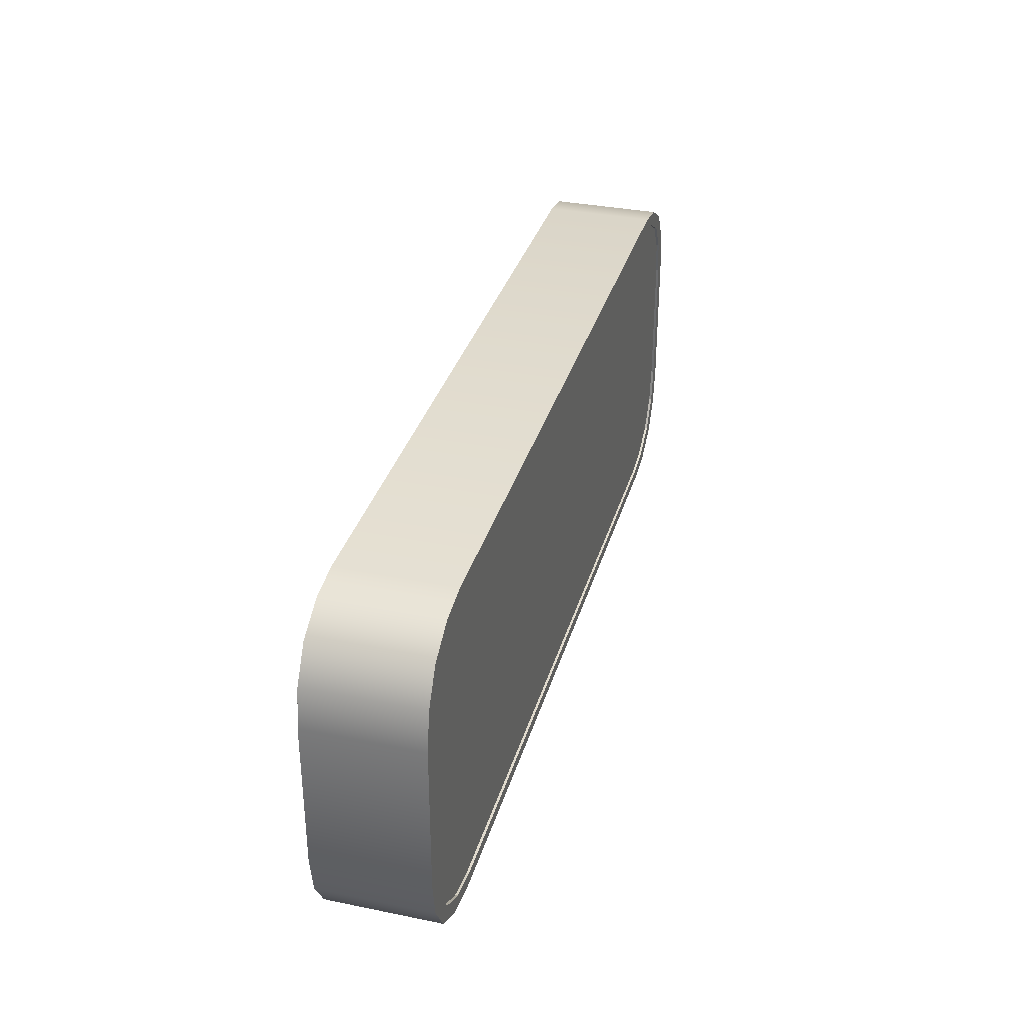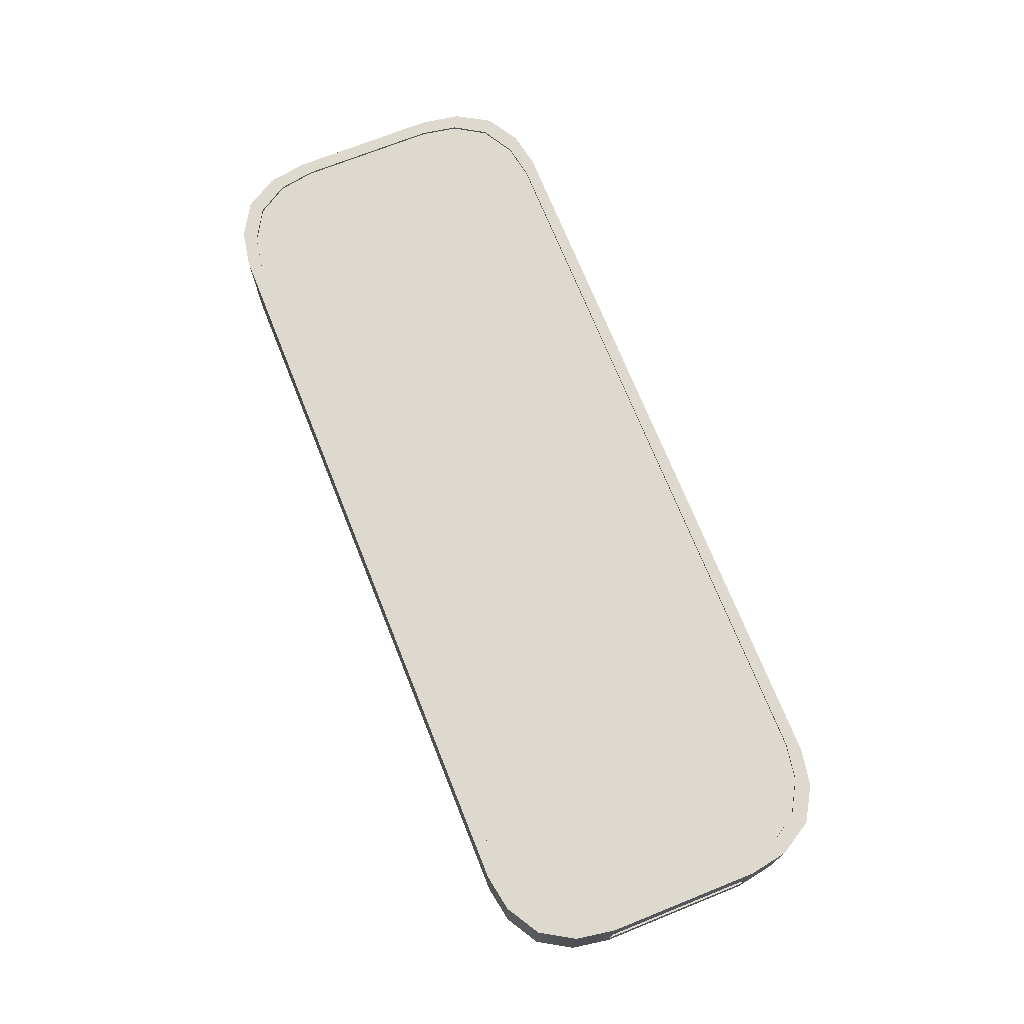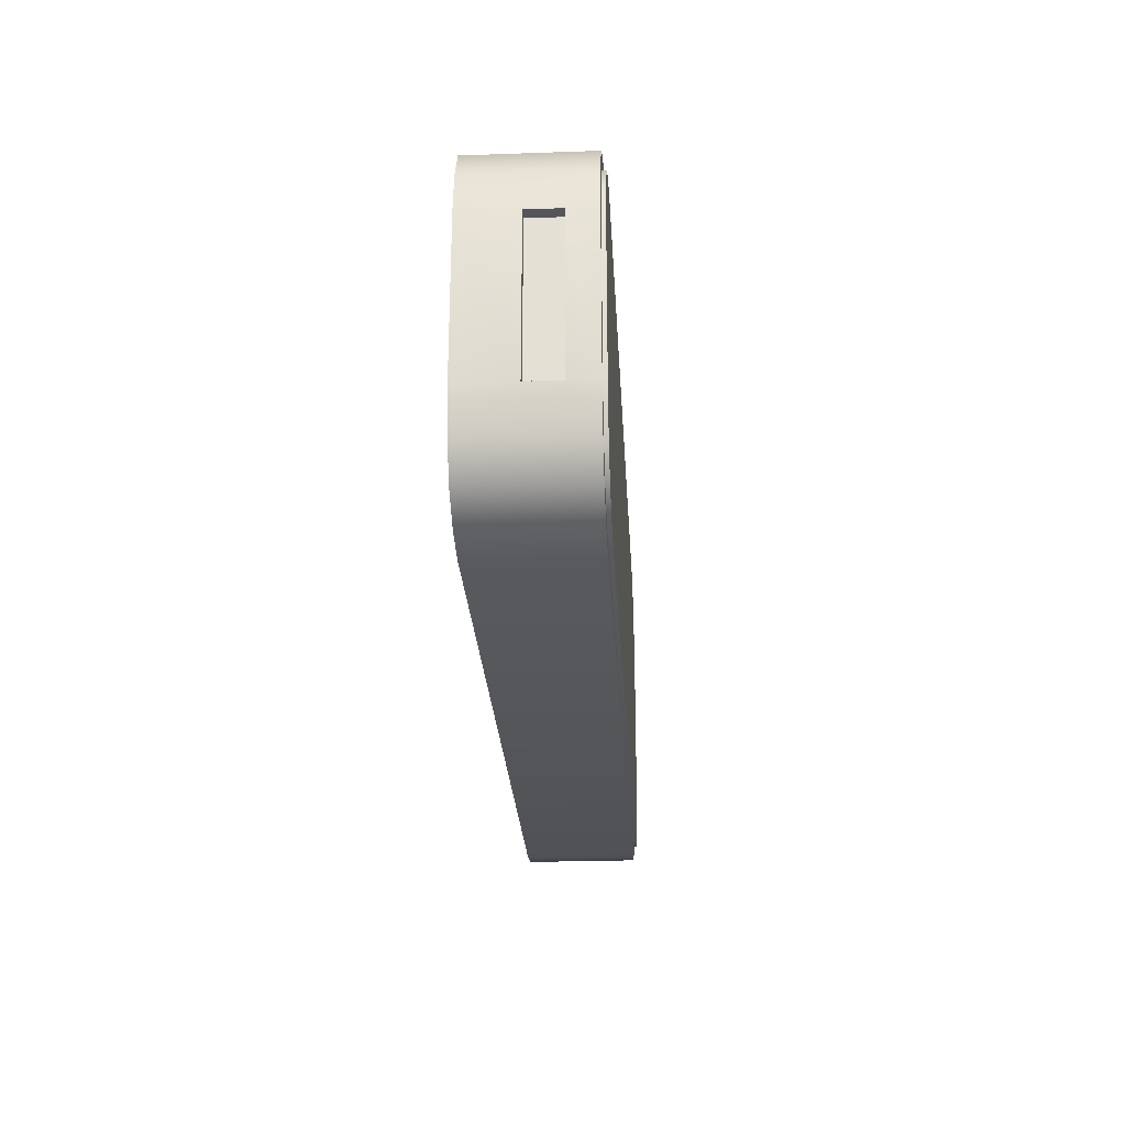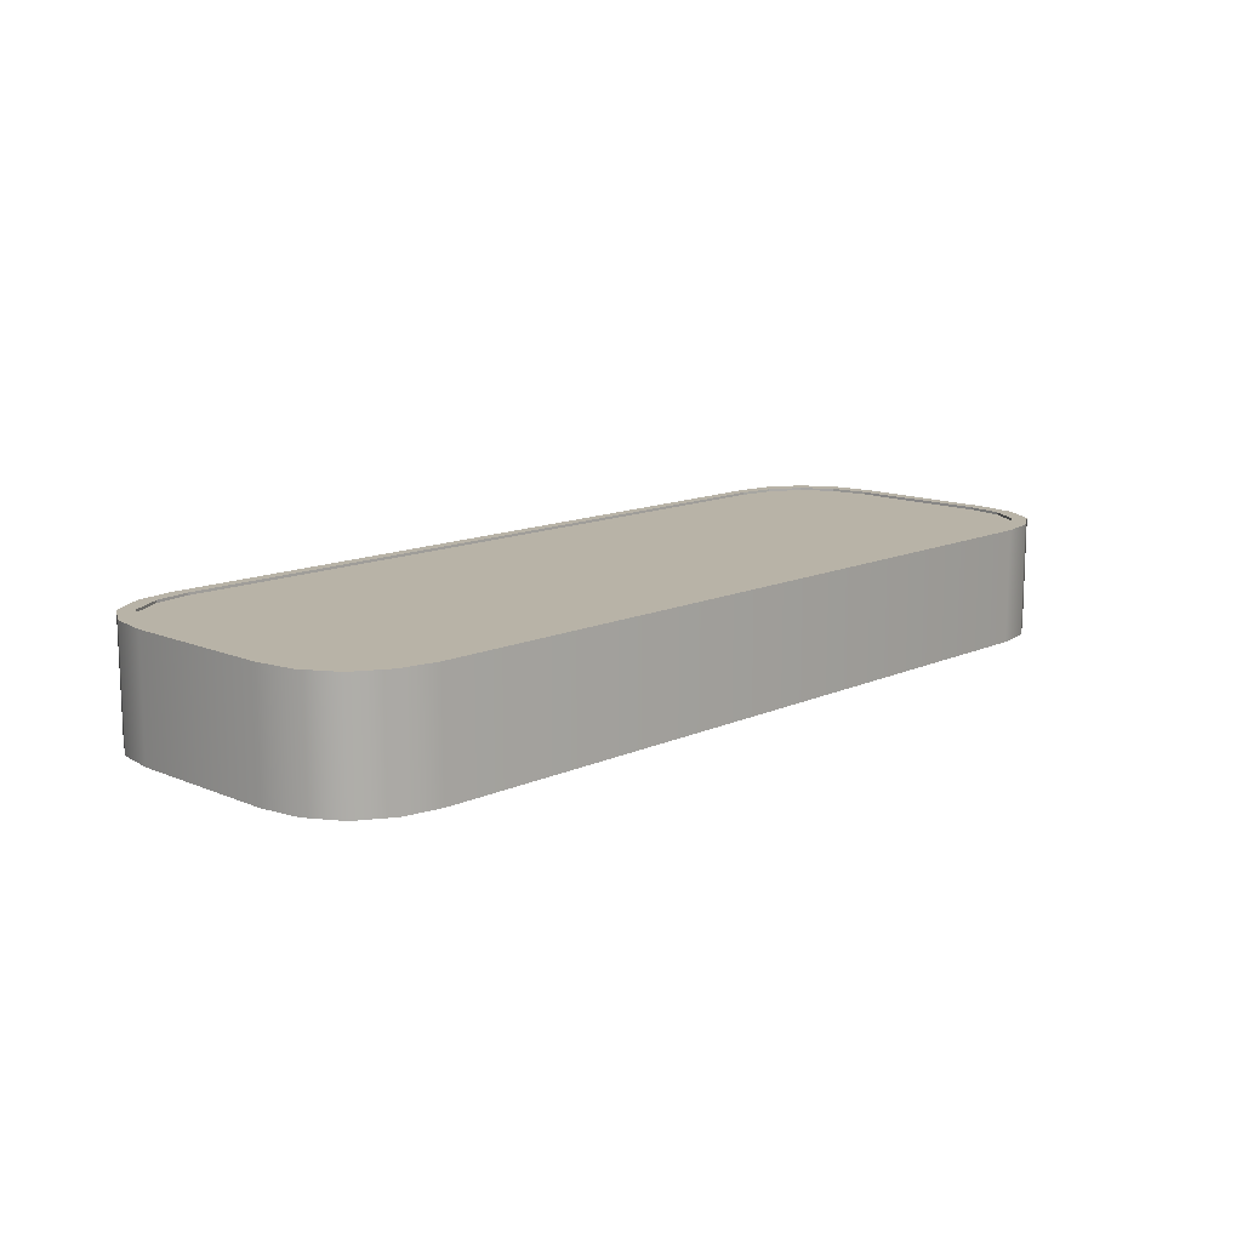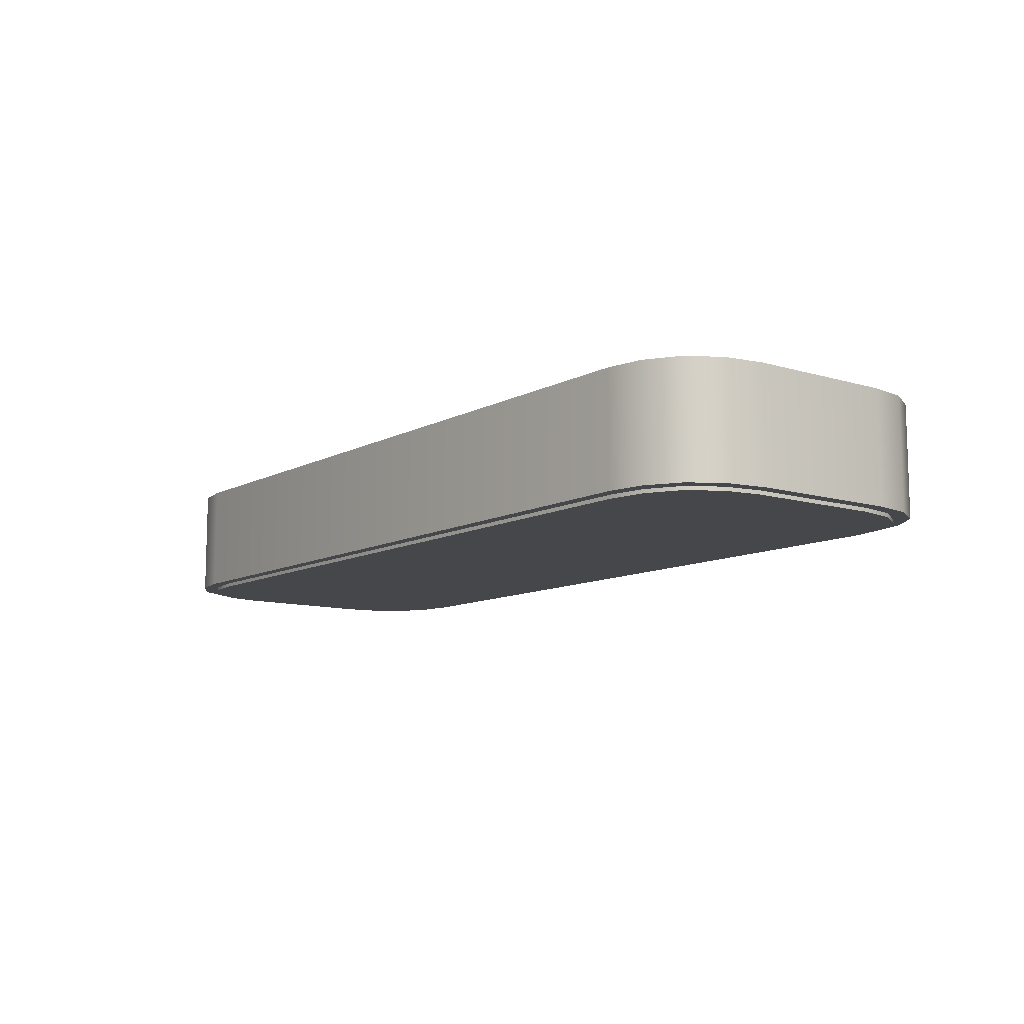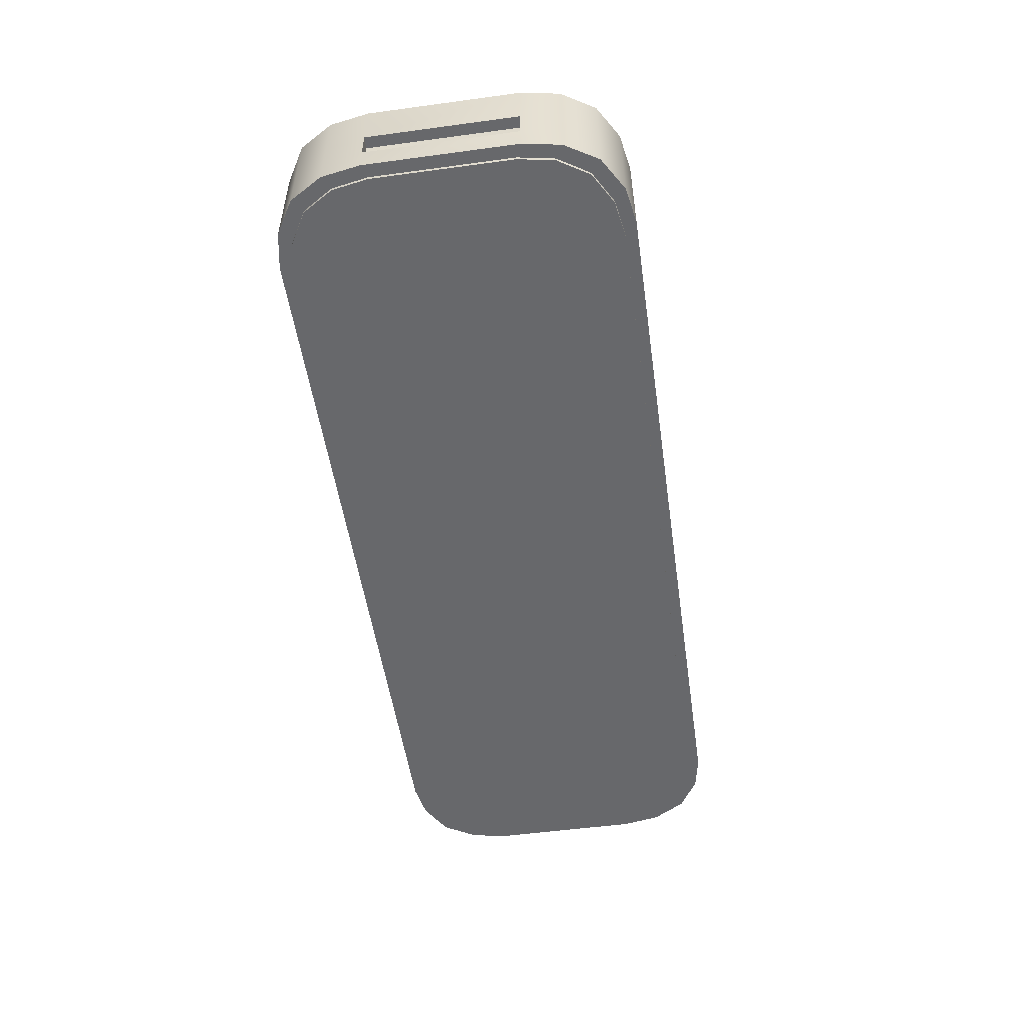
<metadata>
{"format":"obj","ext":"obj","renderer":"f3d","projection":"perspective","resolution":1024,"background":"white","views":[{"elev":33.8,"azim":105.5,"up":"+Z"},{"elev":71.5,"azim":-111.8,"up":"+Y"},{"elev":-25.5,"azim":-86.8,"up":"+Z"},{"elev":12.9,"azim":134.0,"up":"+Y"},{"elev":-10.4,"azim":52.7,"up":"+Y"},{"elev":-52.4,"azim":-81.7,"up":"+Y"}]}
</metadata>
<code>
v  3.264 0.6346 1.579
v  -3.157 0.6346 1.579
v  -3.157 0.351 1.579
v  3.264 0.351 1.579
v  4.101 0.6346 -0.5882
v  4.101 0.6346 0.7226
v  4.101 0.351 0.7226
v  4.101 0.351 -0.5882
v  -3.157 0.6346 -1.444
v  3.264 0.6346 -1.444
v  3.264 0.351 -1.444
v  -3.157 0.351 -1.444
v  -3.893 0.6346 0.7226
v  -3.893 0.6346 -0.5882
v  -3.893 0.351 -0.5882
v  -3.893 0.351 0.7226
v  3.583 0.6346 1.521
v  3.583 0.351 1.521
v  -3.475 0.351 1.521
v  -3.475 0.6346 1.521
v  4.043 0.6346 -0.9264
v  4.043 0.351 -0.9264
v  -3.475 0.6346 -1.387
v  -3.475 0.351 -1.387
v  3.87 0.6346 1.349
v  3.87 0.351 1.349
v  4.043 0.6346 1.061
v  4.043 0.351 1.061
v  -3.763 0.351 1.349
v  -3.763 0.6346 1.349
v  -3.935 0.351 1.061
v  -3.935 0.6346 1.061
v  -3.993 0.351 0.7226
v  -3.993 0.6346 0.7226
v  3.87 0.6346 -1.214
v  3.87 0.351 -1.214
v  3.583 0.6346 -1.387
v  3.583 0.351 -1.387
v  -3.763 0.6346 -1.214
v  -3.763 0.351 -1.214
v  -3.935 0.6346 -0.9264
v  -3.935 0.351 -0.9264
v  -3.993 0.6346 -0.5882
v  -3.993 0.351 -0.5882
v  -3.993 0.1195 0.7226
v  -3.993 0.1195 -0.5882
v  -3.879 0.1195 -0.543
v  -3.879 0.1195 0.6774
v  -3.157 0.1195 -1.444
v  3.264 0.1195 -1.444
v  3.174 0.1195 -1.34
v  -3.066 0.1195 -1.34
v  4.101 0.1195 -0.5882
v  4.101 0.1195 0.7226
v  3.986 0.1195 0.6774
v  3.986 0.1195 -0.543
v  3.264 0.1195 1.579
v  -3.157 0.1195 1.579
v  -3.066 0.1195 1.474
v  3.174 0.1195 1.474
v  -3.157 1.099 1.579
v  3.264 1.099 1.579
v  3.174 1.099 1.474
v  -3.066 1.099 1.474
v  4.101 1.099 0.7226
v  4.101 1.099 -0.5882
v  3.986 1.099 -0.543
v  3.986 1.099 0.6774
v  3.264 1.099 -1.444
v  -3.157 1.099 -1.444
v  -3.066 1.099 -1.34
v  3.174 1.099 -1.34
v  -3.993 1.099 -0.5882
v  -3.993 1.099 0.7226
v  -3.879 1.099 0.6774
v  -3.879 1.099 -0.543
v  -3.935 0.1195 1.061
v  -3.823 0.1195 0.9923
v  3.583 0.1195 1.521
v  3.483 0.1195 1.421
v  -3.475 0.1195 -1.387
v  -3.376 0.1195 -1.286
v  4.043 0.1195 -0.9264
v  3.93 0.1195 -0.8579
v  -3.475 1.099 1.521
v  -3.376 1.099 1.421
v  4.043 1.099 1.061
v  3.93 1.099 0.9923
v  -3.935 1.099 -0.9264
v  -3.823 1.099 -0.8579
v  3.583 1.099 -1.387
v  3.483 1.099 -1.286
v  -3.475 0.1195 1.521
v  -3.376 0.1195 1.421
v  -3.763 0.1195 1.349
v  -3.655 0.1195 1.26
v  4.043 0.1195 1.061
v  3.93 0.1195 0.9923
v  3.87 0.1195 1.349
v  3.763 0.1195 1.26
v  -3.935 0.1195 -0.9264
v  -3.823 0.1195 -0.8579
v  -3.763 0.1195 -1.214
v  -3.655 0.1195 -1.126
v  3.583 0.1195 -1.387
v  3.483 0.1195 -1.286
v  3.87 0.1195 -1.214
v  3.763 0.1195 -1.126
v  -3.935 1.099 1.061
v  -3.823 1.099 0.9923
v  -3.763 1.099 1.349
v  -3.655 1.099 1.26
v  3.583 1.099 1.521
v  3.483 1.099 1.421
v  3.87 1.099 1.349
v  3.763 1.099 1.26
v  -3.475 1.099 -1.387
v  -3.376 1.099 -1.286
v  -3.763 1.099 -1.214
v  -3.655 1.099 -1.126
v  4.043 1.099 -0.9264
v  3.93 1.099 -0.8579
v  3.87 1.099 -1.214
v  3.763 1.099 -1.126
v  -3.066 0.0874 1.474
v  -3.066 0.0874 -1.34
v  3.174 0.0874 -1.34
v  3.174 0.0874 1.474
v  3.483 0.0874 -1.286
v  3.483 0.0874 1.421
v  3.763 0.0874 -1.126
v  3.763 0.0874 1.26
v  3.93 0.0874 -0.8579
v  3.93 0.0874 0.9923
v  3.986 0.0874 -0.543
v  3.986 0.0874 0.6774
v  -3.376 0.0874 1.421
v  -3.376 0.0874 -1.286
v  -3.655 0.0874 1.26
v  -3.655 0.0874 -1.126
v  -3.823 0.0874 0.9923
v  -3.823 0.0874 -0.8579
v  -3.879 0.0874 0.6774
v  -3.879 0.0874 -0.543
v  -3.066 1.077 -1.34
v  -3.066 1.077 1.474
v  3.174 1.077 1.474
v  3.174 1.077 -1.34
v  3.483 1.077 1.421
v  3.483 1.077 -1.286
v  3.763 1.077 1.26
v  3.763 1.077 -1.126
v  3.93 1.077 0.9923
v  3.93 1.077 -0.8579
v  3.986 1.077 0.6774
v  3.986 1.077 -0.543
v  -3.376 1.077 -1.286
v  -3.376 1.077 1.421
v  -3.655 1.077 -1.126
v  -3.655 1.077 1.26
v  -3.823 1.077 -0.8579
v  -3.823 1.077 0.9923
v  -3.879 1.077 -0.543
v  -3.879 1.077 0.6774
g Box001
f 1 2 3 4
f 5 6 7 8
f 9 10 11 12
f 13 14 15 16
f 17 1 4 18
f 19 3 2 20
f 21 5 8 22
f 23 9 12 24
f 25 17 18 26
f 27 25 26 28
f 6 27 28 7
f 29 19 20 30
f 31 29 30 32
f 33 31 32 34
f 35 21 22 36
f 37 35 36 38
f 10 37 38 11
f 39 23 24 40
f 41 39 40 42
f 43 41 42 44
f 45 46 47 48
f 49 50 51 52
f 53 54 55 56
f 57 58 59 60
f 61 62 63 64
f 65 66 67 68
f 69 70 71 72
f 73 74 75 76
f 77 45 48 78
f 79 57 60 80
f 81 49 52 82
f 83 53 56 84
f 85 61 64 86
f 87 65 68 88
f 89 73 76 90
f 91 69 72 92
f 58 93 94 59
f 93 95 96 94
f 95 77 78 96
f 54 97 98 55
f 97 99 100 98
f 99 79 80 100
f 46 101 102 47
f 101 103 104 102
f 103 81 82 104
f 50 105 106 51
f 105 107 108 106
f 107 83 84 108
f 74 109 110 75
f 109 111 112 110
f 111 85 86 112
f 62 113 114 63
f 113 115 116 114
f 115 87 88 116
f 70 117 118 71
f 117 119 120 118
f 119 89 90 120
f 66 121 122 67
f 121 123 124 122
f 123 91 92 124
f 125 126 127 128
f 129 130 128 127
f 131 132 130 129
f 133 134 132 131
f 134 133 135 136
f 137 138 126 125
f 138 137 139 140
f 140 139 141 142
f 142 141 143 144
f 48 47 144 143
f 47 102 142 144
f 102 104 140 142
f 104 82 138 140
f 82 52 126 138
f 52 51 127 126
f 51 106 129 127
f 106 108 131 129
f 108 84 133 131
f 84 56 135 133
f 56 55 136 135
f 55 98 134 136
f 98 100 132 134
f 100 80 130 132
f 80 60 128 130
f 60 59 125 128
f 59 94 137 125
f 94 96 139 137
f 96 78 141 139
f 78 48 143 141
f 145 146 147 148
f 149 150 148 147
f 150 149 151 152
f 152 151 153 154
f 154 153 155 156
f 157 158 146 145
f 159 160 158 157
f 161 162 160 159
f 162 161 163 164
f 64 63 147 146
f 63 114 149 147
f 114 116 151 149
f 116 88 153 151
f 88 68 155 153
f 68 67 156 155
f 67 122 154 156
f 122 124 152 154
f 124 92 150 152
f 92 72 148 150
f 72 71 145 148
f 71 118 157 145
f 118 120 159 157
f 120 90 161 159
f 90 76 163 161
f 76 75 164 163
f 75 110 162 164
f 110 112 160 162
f 112 86 158 160
f 86 64 146 158
f 62 61 2 1
f 58 57 4 3
f 66 65 6 5
f 54 53 8 7
f 70 69 10 9
f 50 49 12 11
f 74 73 43 34
f 46 45 33 44
f 113 62 1 17
f 57 79 18 4
f 93 58 3 19
f 61 85 20 2
f 121 66 5 21
f 53 83 22 8
f 117 70 9 23
f 49 81 24 12
f 115 113 17 25
f 79 99 26 18
f 87 115 25 27
f 99 97 28 26
f 65 87 27 6
f 97 54 7 28
f 95 93 19 29
f 85 111 30 20
f 77 95 29 31
f 111 109 32 30
f 45 77 31 33
f 109 74 34 32
f 123 121 21 35
f 83 107 36 22
f 91 123 35 37
f 107 105 38 36
f 69 91 37 10
f 105 50 11 38
f 119 117 23 39
f 81 103 40 24
f 89 119 39 41
f 103 101 42 40
f 73 89 41 43
f 101 46 44 42
f 33 34 13 16
f 34 43 14 13
f 43 44 15 14
f 44 33 16 15

</code>
